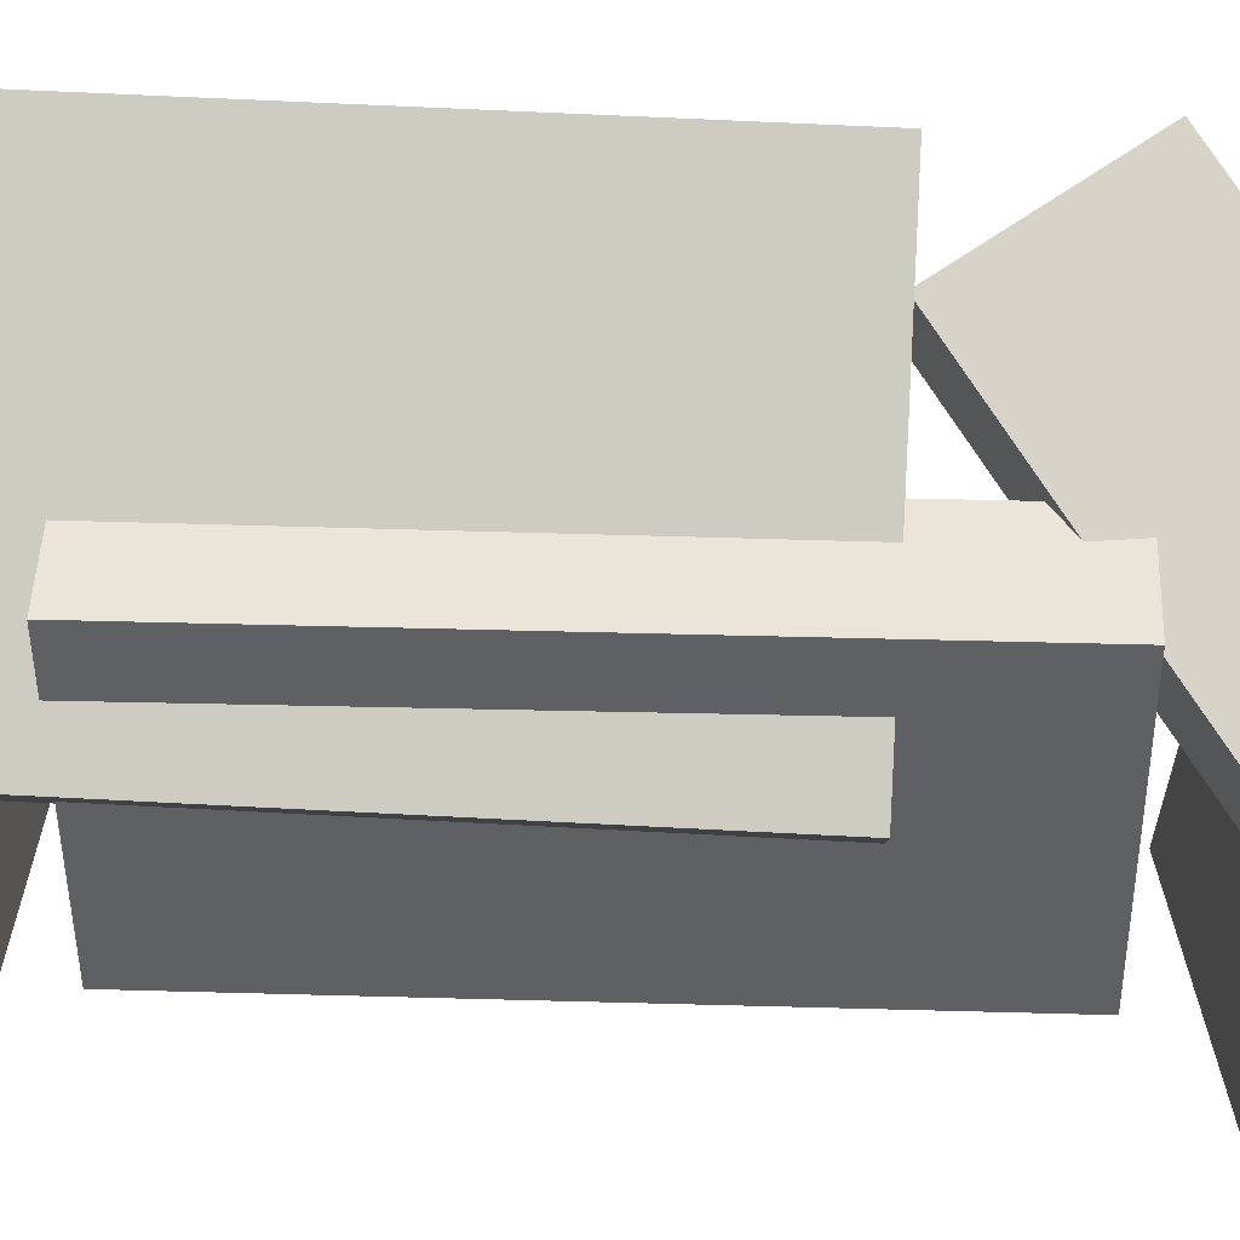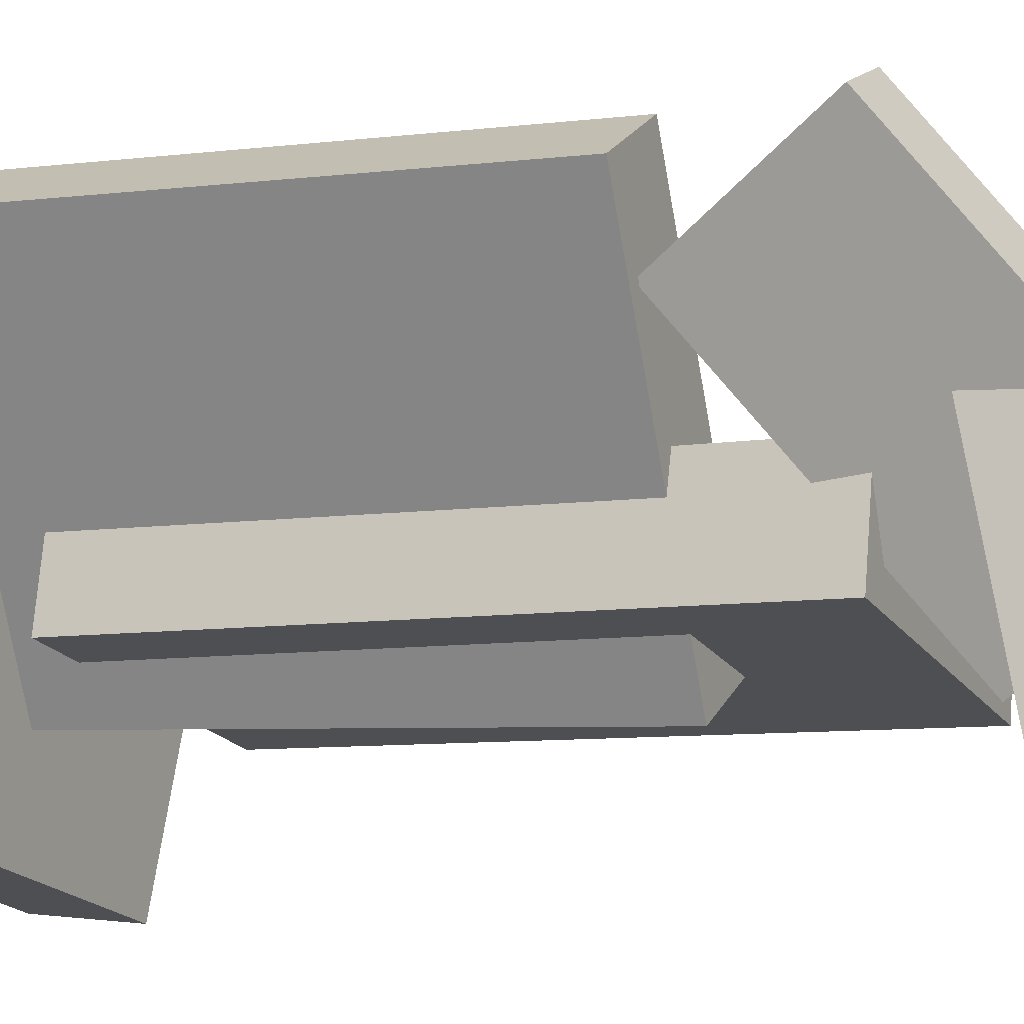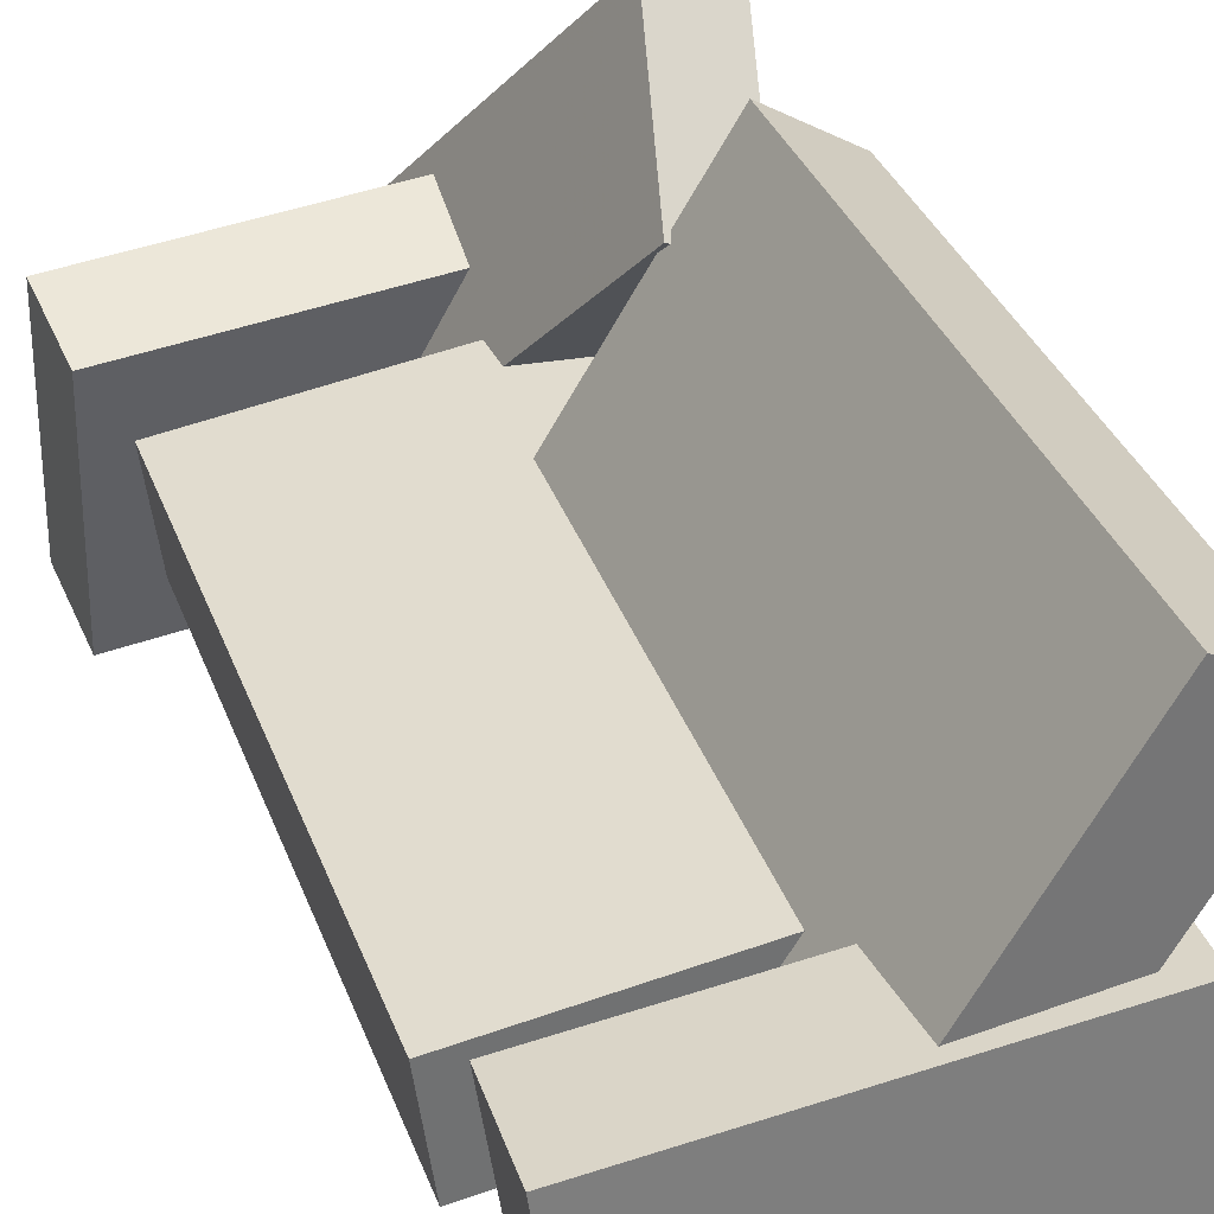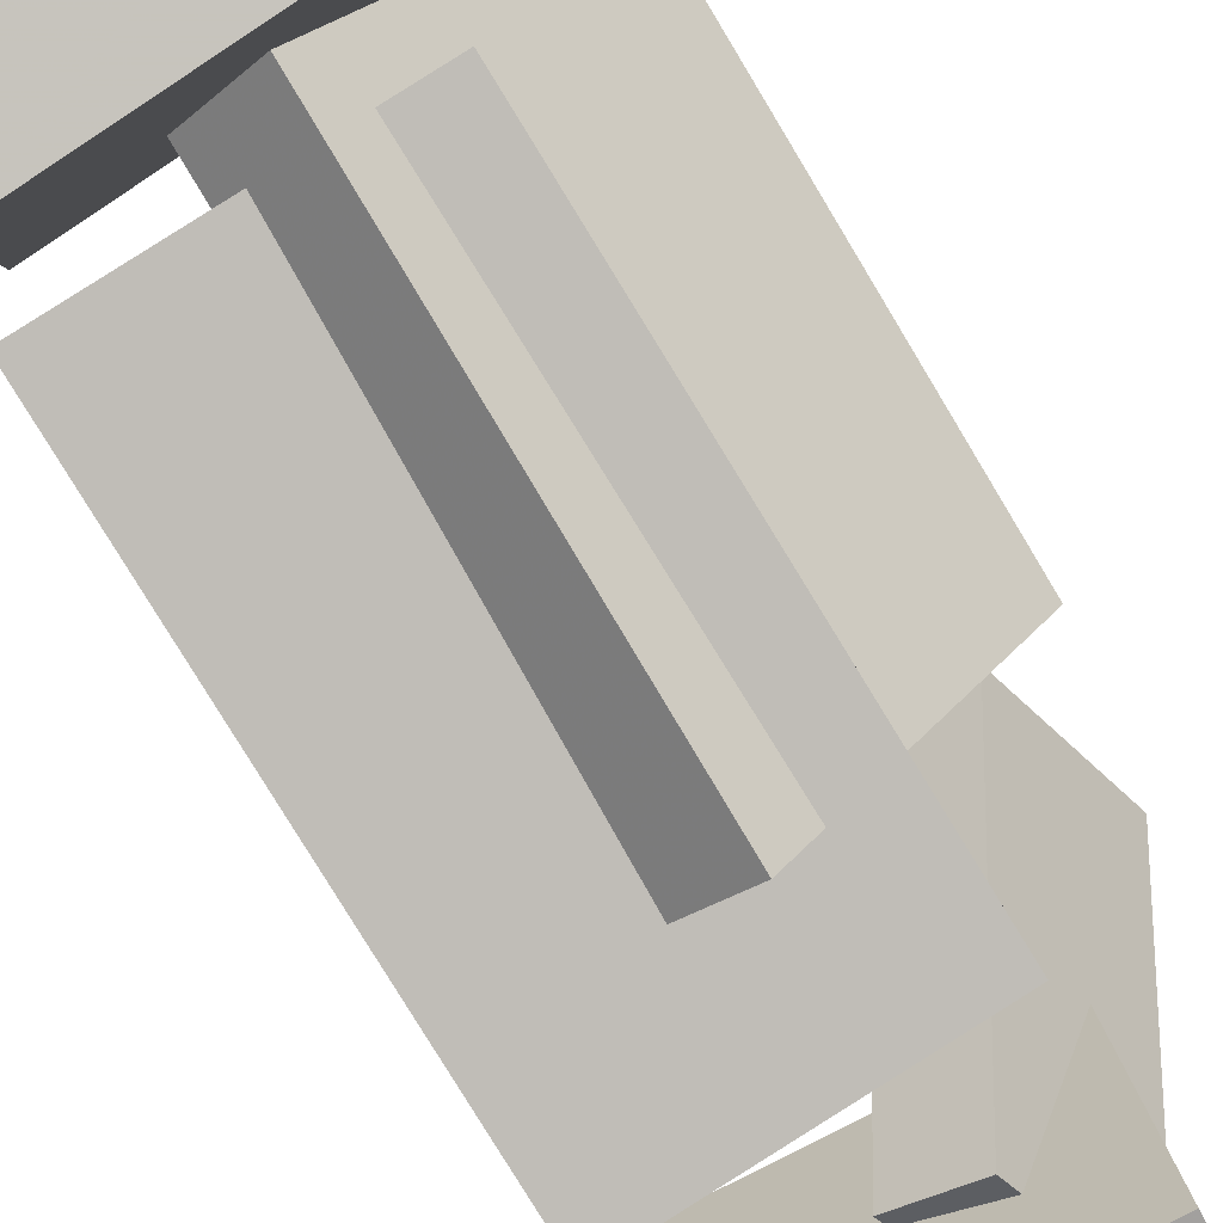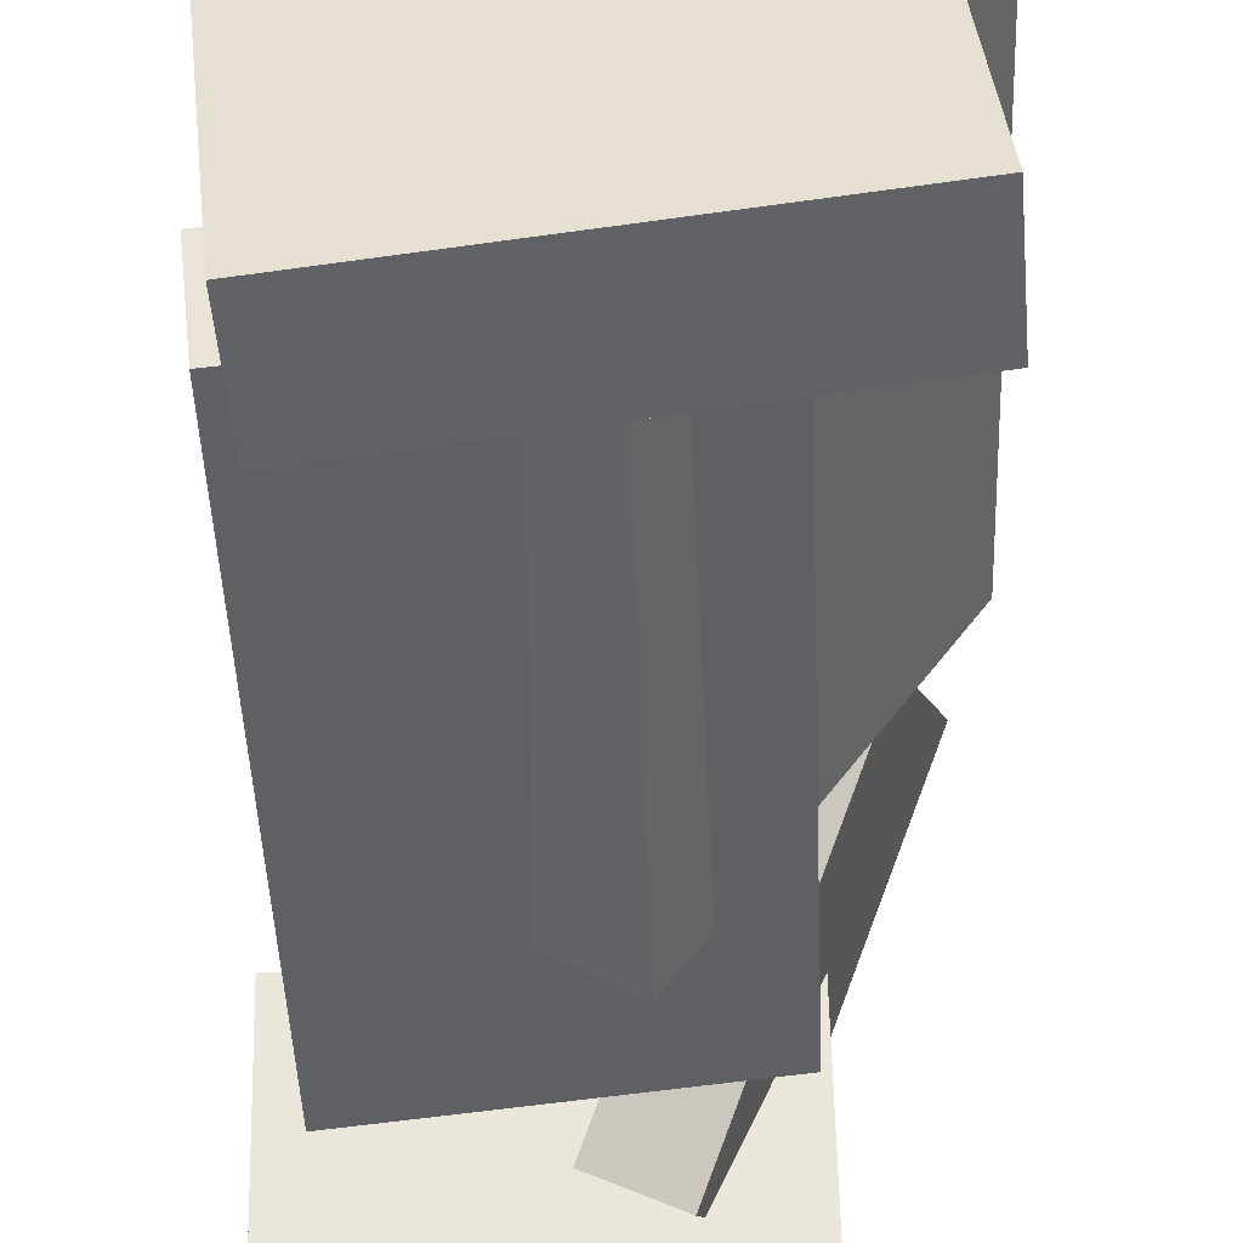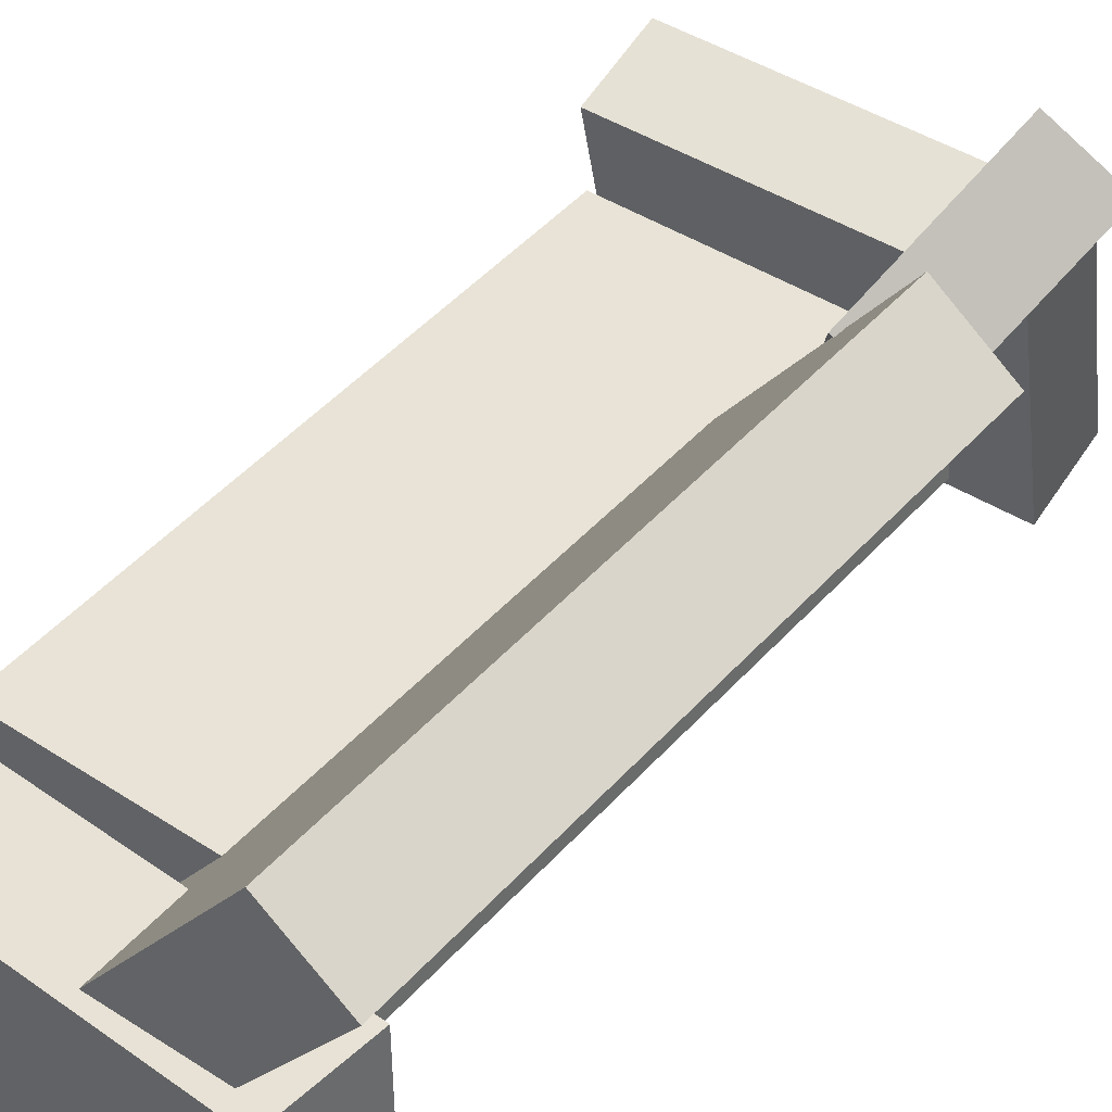
<metadata>
{"format":"obj","ext":"obj","renderer":"f3d","projection":"perspective","resolution":1024,"background":"white","views":[{"elev":-38.0,"azim":-92.1,"up":"+Y"},{"elev":-12.6,"azim":-67.8,"up":"+Y"},{"elev":37.7,"azim":158.7,"up":"+Y"},{"elev":-79.7,"azim":-151.0,"up":"+Y"},{"elev":-42.8,"azim":179.7,"up":"+Y"},{"elev":49.9,"azim":-143.3,"up":"+Y"}]}
</metadata>
<code>
v -0.1314 -0.1719 0.3438
v -0.1283 -0.1584 0.42
v -0.1263 0.04806 0.3046
v -0.1231 0.06155 0.3809
v 0.1699 -0.1809 0.3328
v 0.1731 -0.1674 0.4091
v 0.175 0.03913 0.2937
v 0.1782 0.05261 0.37
f 1.0 7.0 5.0
f 1.0 3.0 7.0
f 1.0 4.0 3.0
f 1.0 2.0 4.0
f 3.0 8.0 7.0
f 3.0 4.0 8.0
f 5.0 7.0 8.0
f 5.0 8.0 6.0
f 1.0 5.0 6.0
f 1.0 6.0 2.0
f 2.0 6.0 8.0
f 2.0 8.0 4.0
v -0.09025 -0.1038 -0.3875
v -0.08619 -0.1079 -0.3581
v -0.08246 -0.03162 -0.3786
v -0.0784 -0.03571 -0.3492
v -0.05357 -0.1071 -0.393
v -0.04951 -0.1112 -0.3636
v -0.04578 -0.03489 -0.3841
v -0.04172 -0.03898 -0.3547
f 9.0 15.0 13.0
f 9.0 11.0 15.0
f 9.0 12.0 11.0
f 9.0 10.0 12.0
f 11.0 16.0 15.0
f 11.0 12.0 16.0
f 13.0 15.0 16.0
f 13.0 16.0 14.0
f 9.0 13.0 14.0
f 9.0 14.0 10.0
f 10.0 14.0 16.0
f 10.0 16.0 12.0
v -0.03143 -0.1031 0.1357
v 0.03341 -0.06117 0.1405
v -0.2099 0.1717 0.1457
v -0.1451 0.2136 0.1505
v -0.01318 -0.07281 -0.3715
v 0.05166 -0.03086 -0.3666
v -0.1917 0.202 -0.3615
v -0.1268 0.2439 -0.3566
f 17.0 23.0 21.0
f 17.0 19.0 23.0
f 17.0 20.0 19.0
f 17.0 18.0 20.0
f 19.0 24.0 23.0
f 19.0 20.0 24.0
f 21.0 23.0 24.0
f 21.0 24.0 22.0
f 17.0 21.0 22.0
f 17.0 22.0 18.0
f 18.0 22.0 24.0
f 18.0 24.0 20.0
v -0.1637 -0.1331 -0.4126
v -0.1719 -0.1439 -0.322
v -0.1396 0.08924 -0.3839
v -0.1479 0.0784 -0.2932
v 0.1409 -0.1691 -0.3893
v 0.1327 -0.18 -0.2987
v 0.165 0.05321 -0.3606
v 0.1568 0.04237 -0.2699
f 25.0 31.0 29.0
f 25.0 27.0 31.0
f 25.0 28.0 27.0
f 25.0 26.0 28.0
f 27.0 32.0 31.0
f 27.0 28.0 32.0
f 29.0 31.0 32.0
f 29.0 32.0 30.0
f 25.0 29.0 30.0
f 25.0 30.0 26.0
f 26.0 30.0 32.0
f 26.0 32.0 28.0
v 0.007258 -0.07511 0.3085
v -0.05511 -0.1042 0.3087
v -0.09632 0.1463 0.1413
v -0.1587 0.1172 0.1415
v -0.03026 0.006117 0.4393
v -0.09262 -0.02294 0.4395
v -0.1338 0.2275 0.2721
v -0.1962 0.1985 0.2722
f 33.0 39.0 37.0
f 33.0 35.0 39.0
f 33.0 36.0 35.0
f 33.0 34.0 36.0
f 35.0 40.0 39.0
f 35.0 36.0 40.0
f 37.0 39.0 40.0
f 37.0 40.0 38.0
f 33.0 37.0 38.0
f 33.0 38.0 34.0
f 34.0 38.0 40.0
f 34.0 40.0 36.0
v -0.08353 0.0538 -0.2527
v -0.09388 -0.03677 -0.2565
v -0.1073 0.03532 0.2569
v -0.1176 -0.05526 0.2531
v 0.1747 0.02385 -0.2418
v 0.1644 -0.06673 -0.2456
v 0.151 0.005363 0.2678
v 0.1406 -0.08521 0.264
f 41.0 47.0 45.0
f 41.0 43.0 47.0
f 41.0 44.0 43.0
f 41.0 42.0 44.0
f 43.0 48.0 47.0
f 43.0 44.0 48.0
f 45.0 47.0 48.0
f 45.0 48.0 46.0
f 41.0 45.0 46.0
f 41.0 46.0 42.0
f 42.0 46.0 48.0
f 42.0 48.0 44.0

</code>
